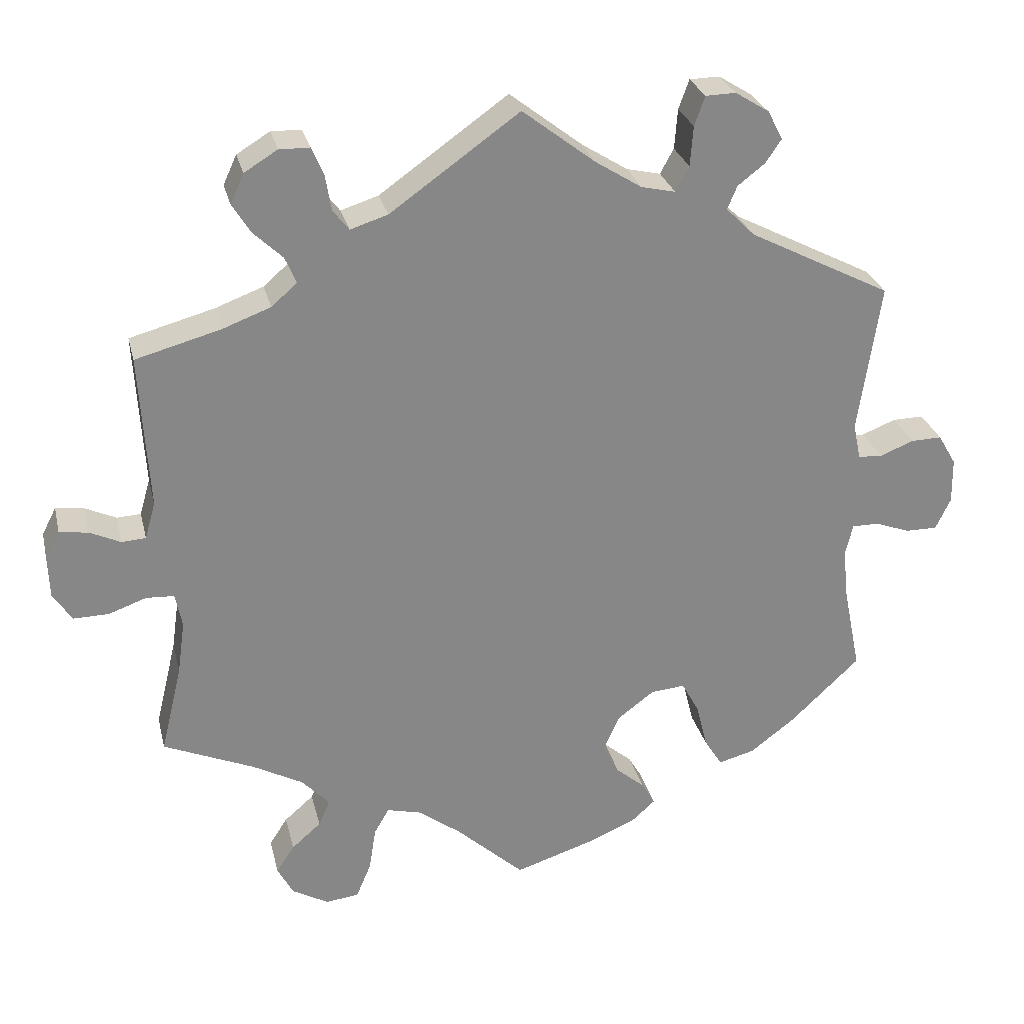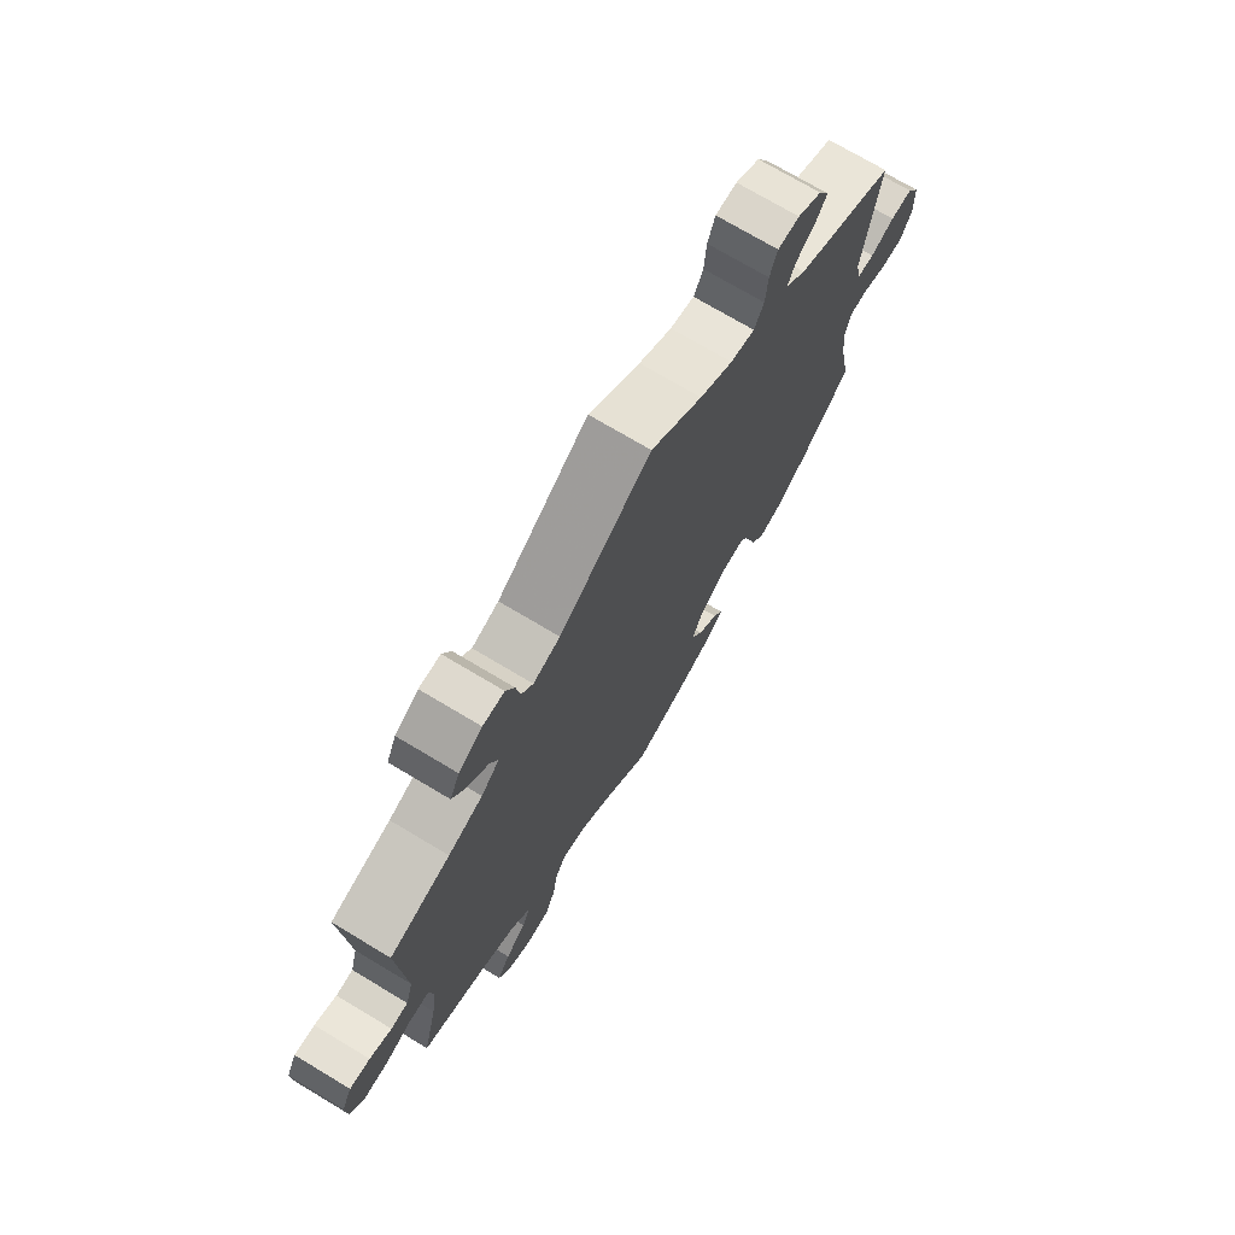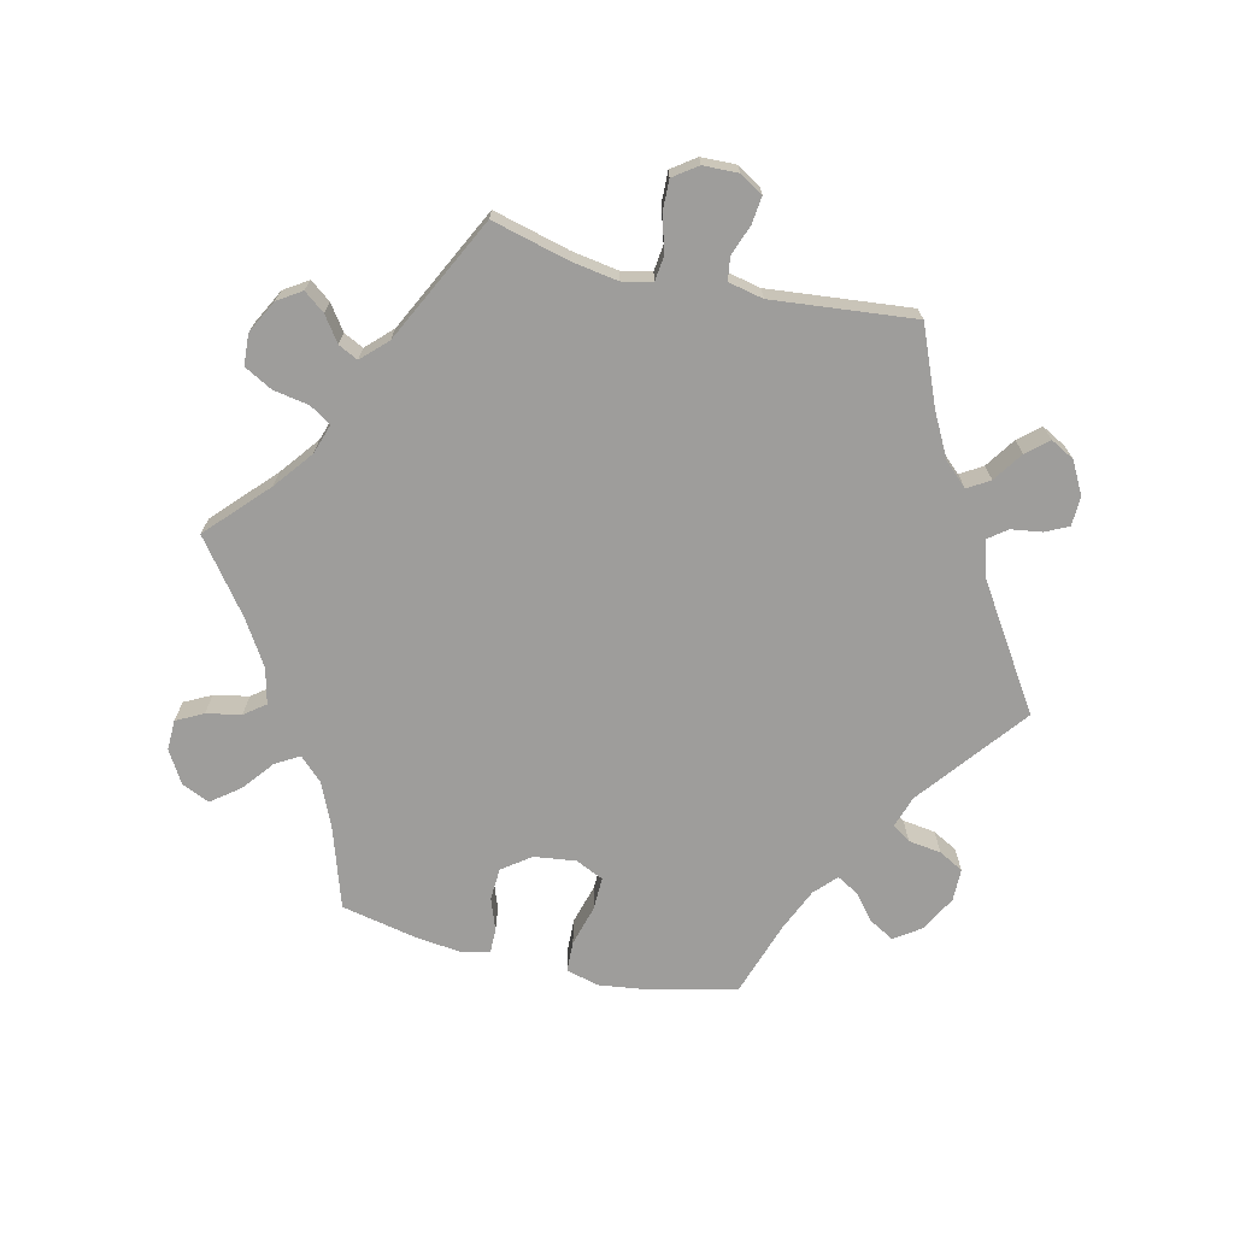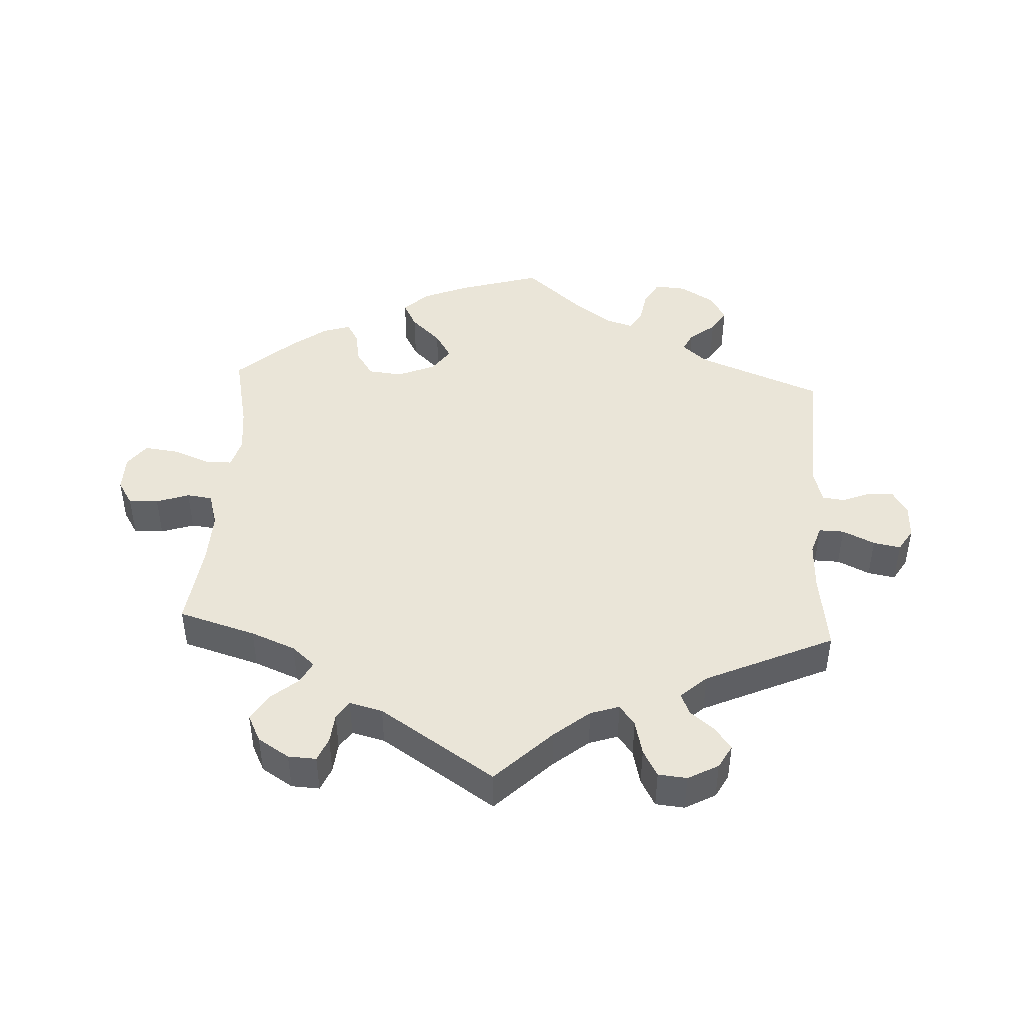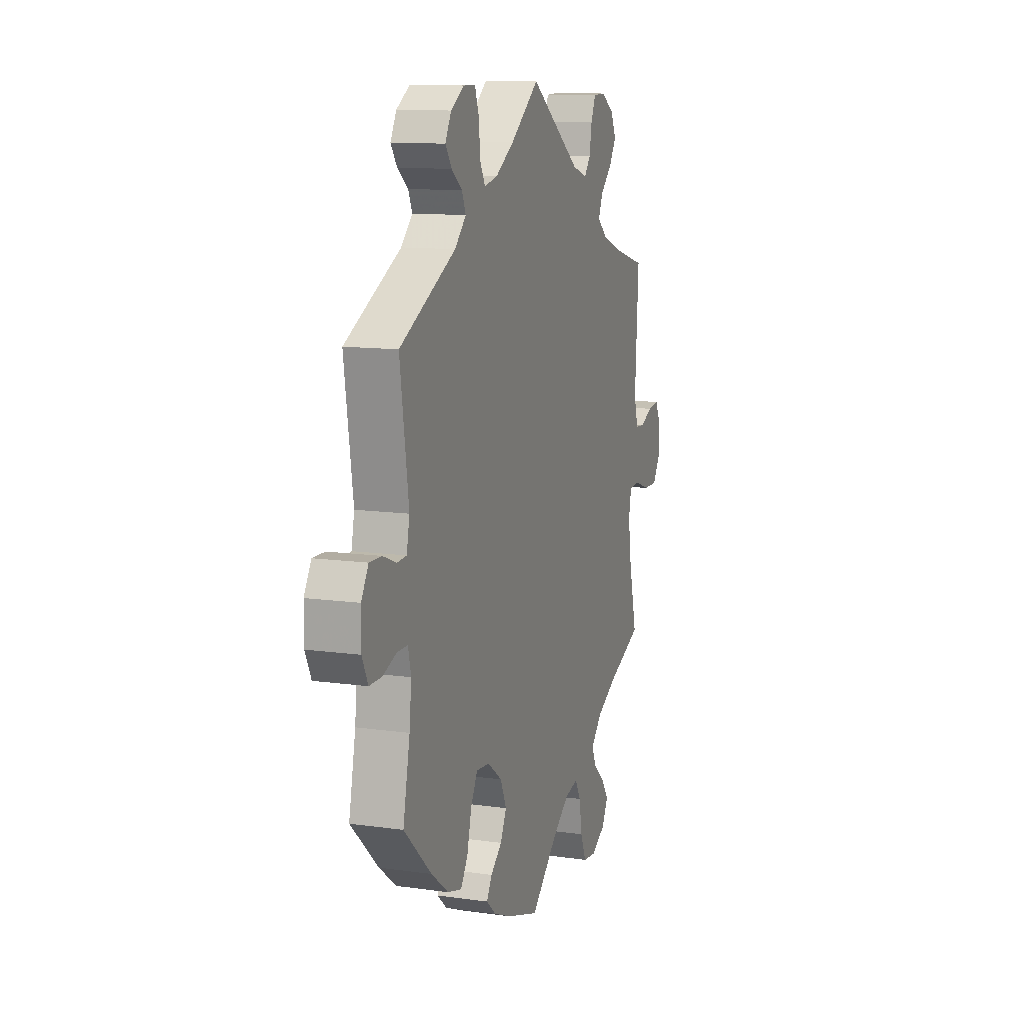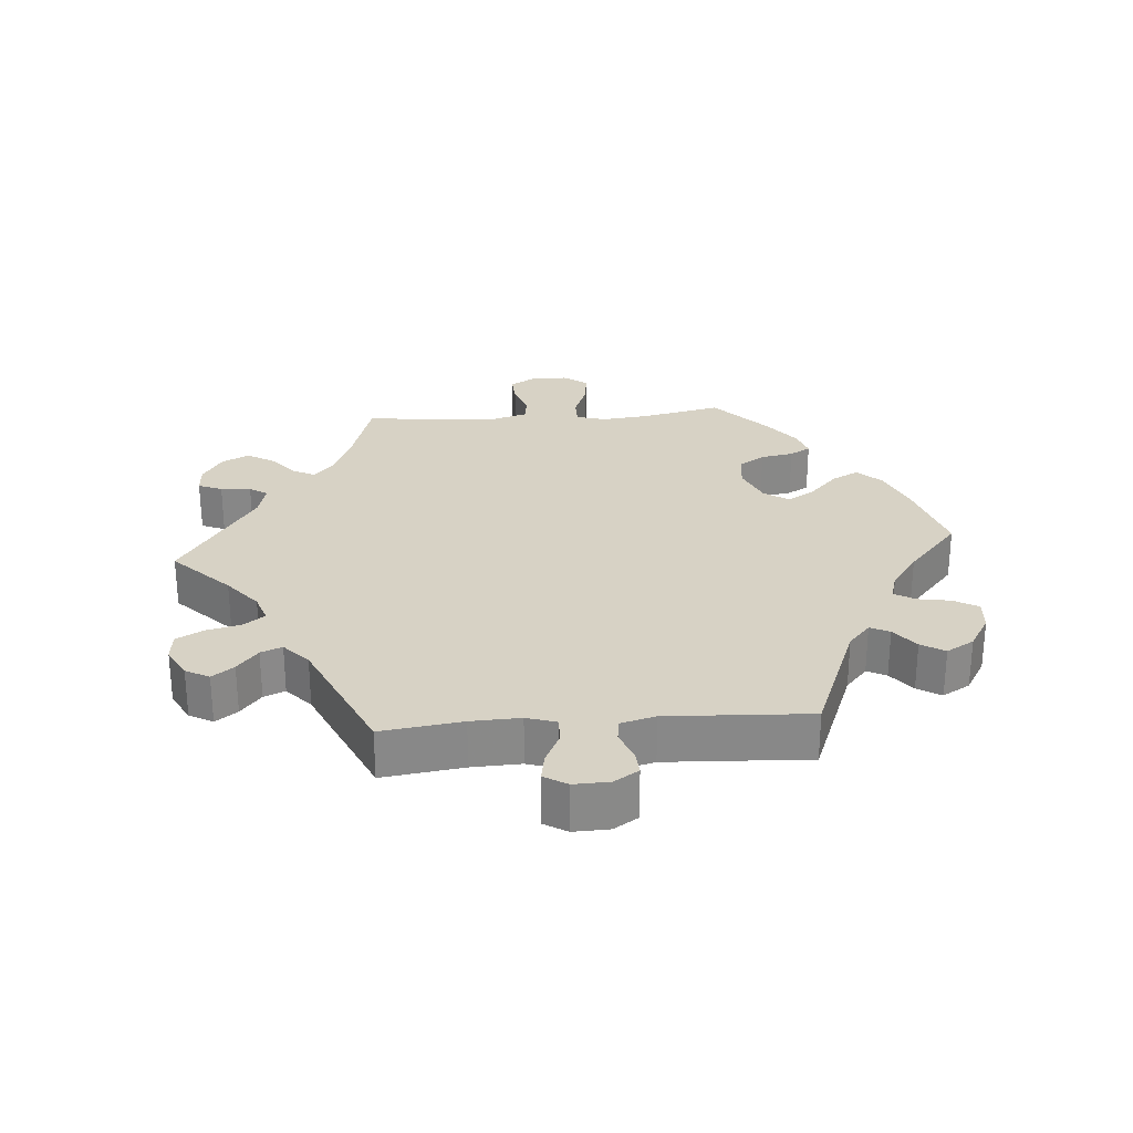
<metadata>
{"format":"obj","ext":"obj","renderer":"f3d","projection":"perspective","resolution":1024,"background":"white","views":[{"elev":27.6,"azim":-13.1,"up":"+Z"},{"elev":72.8,"azim":-59.1,"up":"+Z"},{"elev":-70.6,"azim":-43.0,"up":"+Y"},{"elev":44.7,"azim":-56.8,"up":"+Y"},{"elev":11.8,"azim":108.8,"up":"+Z"},{"elev":27.4,"azim":25.5,"up":"+Y"}]}
</metadata>
<code>
v 0.472 0.07 0.091
v 0.482 0.07 0.043
v 0.514 0.07 0.041
v 0.559 0.07 0.059
v 0.6 0.07 0.06
v 0.624 0.07 0.019
v 0.625 0.07 -0.041
v 0.605 0.07 -0.083
v 0.563 0.07 -0.083
v 0.517 0.07 -0.066
v 0.481 0.07 -0.066
v 0.471 0.07 -0.108
v 0.478 0.07 -0.175
v 0.501 0.07 -0.289
v 0.408 0.07 -0.377
v 0.349 0.07 -0.422
v 0.301 0.07 -0.435
v 0.277 0.07 -0.397
v 0.262 0.07 -0.337
v 0.239 0.07 -0.295
v 0.194 0.07 -0.299
v 0.145 0.07 -0.336
v 0.124 0.07 -0.383
v 0.145 0.07 -0.425
v 0.183 0.07 -0.457
v 0.201 0.07 -0.488
v 0.169 0.07 -0.517
v 0.108 0.07 -0.543
v 0 0.07 -0.578
v -0.091 0.07 -0.495
v -0.148 0.07 -0.453
v -0.193 0.07 -0.442
v -0.213 0.07 -0.477
v -0.222 0.07 -0.535
v -0.242 0.07 -0.582
v -0.286 0.07 -0.587
v -0.334 0.07 -0.56
v -0.355 0.07 -0.521
v -0.331 0.07 -0.484
v -0.292 0.07 -0.45
v -0.277 0.07 -0.415
v -0.314 0.07 -0.376
v -0.381 0.07 -0.34
v -0.501 0.07 -0.289
v -0.473 0.07 -0.172
v -0.463 0.07 -0.101
v -0.472 0.07 -0.056
v -0.509 0.07 -0.054
v -0.559 0.07 -0.072
v -0.606 0.07 -0.073
v -0.631 0.07 -0.035
v -0.633 0.07 0.02
v -0.614 0.07 0.057
v -0.576 0.07 0.052
v -0.535 0.07 0.033
v -0.503 0.07 0.035
v -0.489 0.07 0.084
v -0.501 0.07 0.289
v -0.388 0.07 0.32
v -0.324 0.07 0.344
v -0.29 0.07 0.374
v -0.305 0.07 0.409
v -0.344 0.07 0.446
v -0.368 0.07 0.485
v -0.35 0.07 0.524
v -0.306 0.07 0.551
v -0.266 0.07 0.55
v -0.25 0.07 0.513
v -0.242 0.07 0.466
v -0.221 0.07 0.439
v -0.171 0.07 0.455
v 0 0.07 0.577
v 0.096 0.07 0.503
v 0.158 0.07 0.464
v 0.203 0.07 0.454
v 0.221 0.07 0.487
v 0.225 0.07 0.54
v 0.239 0.07 0.579
v 0.279 0.07 0.58
v 0.324 0.07 0.552
v 0.344 0.07 0.514
v 0.323 0.07 0.483
v 0.287 0.07 0.455
v 0.274 0.07 0.424
v 0.312 0.07 0.386
v 0.501 0.07 0.289
v 0.472 0 0.091
v 0.482 0 0.043
v 0.514 0 0.041
v 0.559 0 0.059
v 0.6 0 0.06
v 0.624 0 0.019
v 0.625 0 -0.041
v 0.605 0 -0.083
v 0.563 0 -0.083
v 0.517 0 -0.066
v 0.481 0 -0.066
v 0.471 0 -0.108
v 0.478 0 -0.175
v 0.501 0 -0.289
v 0.408 0 -0.377
v 0.349 0 -0.422
v 0.301 0 -0.435
v 0.277 0 -0.397
v 0.262 0 -0.337
v 0.239 0 -0.295
v 0.194 0 -0.299
v 0.145 0 -0.336
v 0.124 0 -0.383
v 0.145 0 -0.425
v 0.183 0 -0.457
v 0.201 0 -0.488
v 0.169 0 -0.517
v 0.108 0 -0.543
v 0 0 -0.578
v -0.091 0 -0.495
v -0.148 0 -0.453
v -0.193 0 -0.442
v -0.213 0 -0.477
v -0.222 0 -0.535
v -0.242 0 -0.582
v -0.286 0 -0.587
v -0.334 0 -0.56
v -0.355 0 -0.521
v -0.331 0 -0.484
v -0.292 0 -0.45
v -0.277 0 -0.415
v -0.314 0 -0.376
v -0.381 0 -0.34
v -0.501 0 -0.289
v -0.473 0 -0.172
v -0.463 0 -0.101
v -0.472 0 -0.056
v -0.509 0 -0.054
v -0.559 0 -0.072
v -0.606 0 -0.073
v -0.631 0 -0.035
v -0.633 0 0.02
v -0.614 0 0.057
v -0.576 0 0.052
v -0.535 0 0.033
v -0.503 0 0.035
v -0.489 0 0.084
v -0.501 0 0.289
v -0.388 0 0.32
v -0.324 0 0.344
v -0.29 0 0.374
v -0.305 0 0.409
v -0.344 0 0.446
v -0.368 0 0.485
v -0.35 0 0.524
v -0.306 0 0.551
v -0.266 0 0.55
v -0.25 0 0.513
v -0.242 0 0.466
v -0.221 0 0.439
v -0.171 0 0.455
v 0 0 0.577
v 0.096 0 0.503
v 0.158 0 0.464
v 0.203 0 0.454
v 0.221 0 0.487
v 0.225 0 0.54
v 0.239 0 0.579
v 0.279 0 0.58
v 0.324 0 0.552
v 0.344 0 0.514
v 0.323 0 0.483
v 0.287 0 0.455
v 0.274 0 0.424
v 0.312 0 0.386
v 0.501 0 0.289
f 85 86 1
f 84 85 1 2
f 80 81 82 83
f 80 83 84
f 79 80 84
f 76 77 78 79
f 75 76 79 84
f 74 75 84 2
f 71 72 73
f 70 71 73 74
f 66 67 68 69
f 64 65 66 69
f 62 63 64 69
f 61 62 69 70
f 57 58 59
f 56 57 59 60
f 52 53 54 55
f 52 55 56
f 51 52 56
f 48 49 50 51
f 47 48 51 56
f 43 44 45
f 42 43 45 46
f 41 42 46 47
f 37 38 39 40
f 37 40 41
f 36 37 41
f 33 34 35 36
f 32 33 36 41
f 31 32 41 47
f 27 28 29 30
f 24 25 26 27
f 23 24 27 30
f 22 23 30 31
f 16 17 18 19
f 16 19 20
f 13 14 15 16
f 12 13 16 20
f 11 12 20 21
f 7 8 9 10
f 7 10 11
f 6 7 11
f 3 4 5 6
f 2 3 6 11
f 61 70 74 2
f 47 56 60 61
f 22 31 47 61
f 21 22 61
f 2 11 21 61
f 87 172 171
f 88 87 171 170
f 169 168 167 166
f 170 169 166
f 170 166 165
f 165 164 163 162
f 170 165 162 161
f 88 170 161 160
f 159 158 157
f 160 159 157 156
f 155 154 153 152
f 155 152 151 150
f 155 150 149 148
f 156 155 148 147
f 145 144 143
f 146 145 143 142
f 141 140 139 138
f 142 141 138
f 142 138 137
f 137 136 135 134
f 142 137 134 133
f 131 130 129
f 132 131 129 128
f 133 132 128 127
f 126 125 124 123
f 127 126 123
f 127 123 122
f 122 121 120 119
f 127 122 119 118
f 133 127 118 117
f 116 115 114 113
f 113 112 111 110
f 116 113 110 109
f 117 116 109 108
f 105 104 103 102
f 106 105 102
f 102 101 100 99
f 106 102 99 98
f 107 106 98 97
f 96 95 94 93
f 97 96 93
f 97 93 92
f 92 91 90 89
f 97 92 89 88
f 88 160 156 147
f 147 146 142 133
f 147 133 117 108
f 147 108 107
f 147 107 97 88
f 1 87 88 2
f 2 88 89 3
f 3 89 90 4
f 4 90 91 5
f 5 91 92 6
f 6 92 93 7
f 7 93 94 8
f 8 94 95 9
f 9 95 96 10
f 10 96 97 11
f 11 97 98 12
f 12 98 99 13
f 13 99 100 14
f 14 100 101 15
f 15 101 102 16
f 16 102 103 17
f 17 103 104 18
f 18 104 105 19
f 19 105 106 20
f 20 106 107 21
f 21 107 108 22
f 22 108 109 23
f 23 109 110 24
f 24 110 111 25
f 25 111 112 26
f 26 112 113 27
f 27 113 114 28
f 28 114 115 29
f 29 115 116 30
f 30 116 117 31
f 31 117 118 32
f 32 118 119 33
f 33 119 120 34
f 34 120 121 35
f 35 121 122 36
f 36 122 123 37
f 37 123 124 38
f 38 124 125 39
f 39 125 126 40
f 40 126 127 41
f 41 127 128 42
f 42 128 129 43
f 43 129 130 44
f 44 130 131 45
f 45 131 132 46
f 46 132 133 47
f 47 133 134 48
f 48 134 135 49
f 49 135 136 50
f 50 136 137 51
f 51 137 138 52
f 52 138 139 53
f 53 139 140 54
f 54 140 141 55
f 55 141 142 56
f 56 142 143 57
f 57 143 144 58
f 58 144 145 59
f 59 145 146 60
f 60 146 147 61
f 61 147 148 62
f 62 148 149 63
f 63 149 150 64
f 64 150 151 65
f 65 151 152 66
f 66 152 153 67
f 67 153 154 68
f 68 154 155 69
f 69 155 156 70
f 70 156 157 71
f 71 157 158 72
f 72 158 159 73
f 73 159 160 74
f 74 160 161 75
f 75 161 162 76
f 76 162 163 77
f 77 163 164 78
f 78 164 165 79
f 79 165 166 80
f 80 166 167 81
f 81 167 168 82
f 82 168 169 83
f 83 169 170 84
f 84 170 171 85
f 85 171 172 86
f 86 172 87 1

</code>
